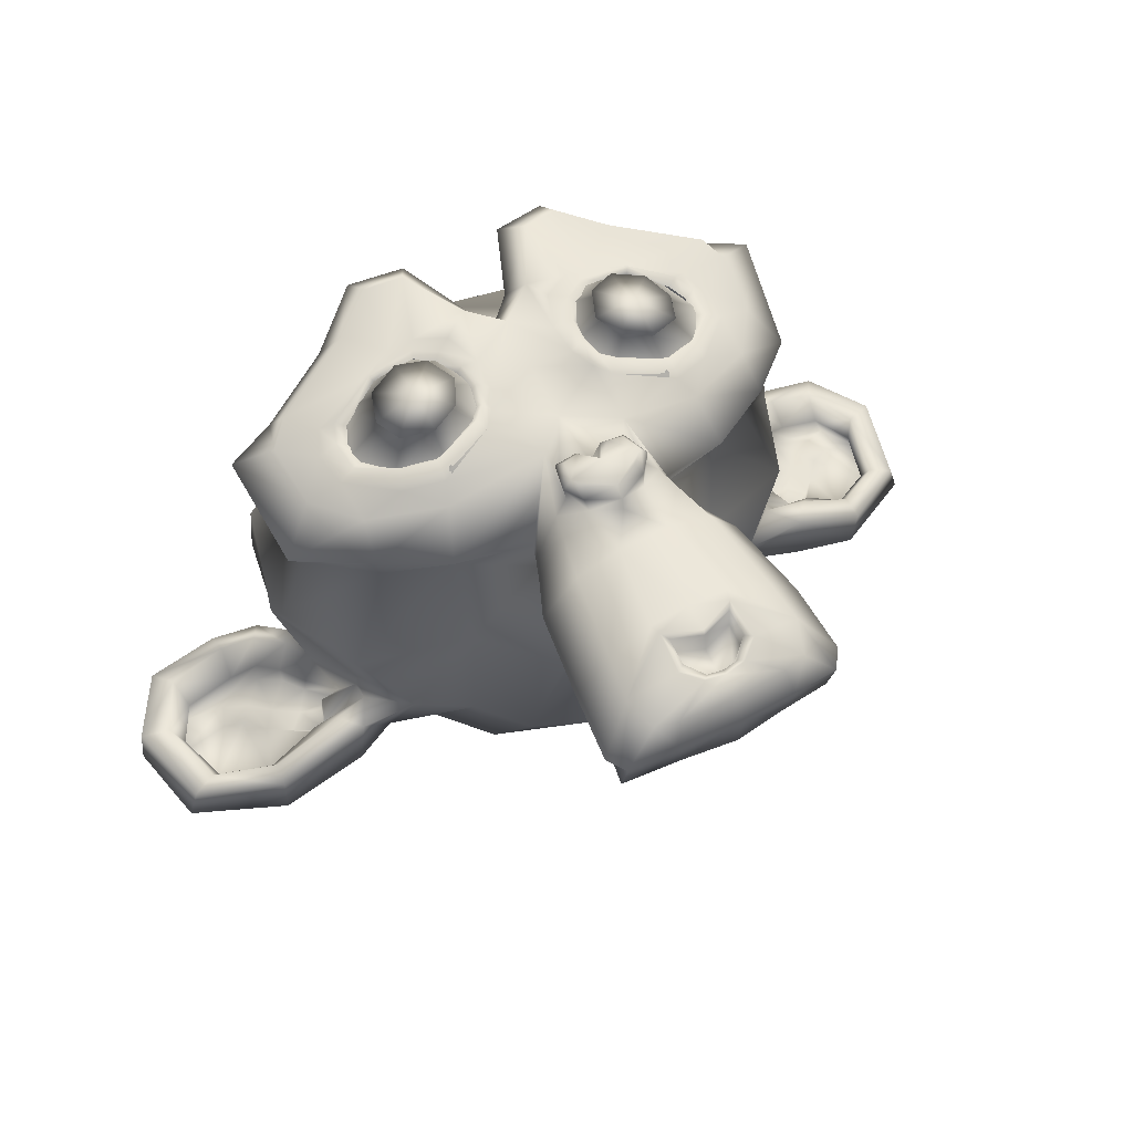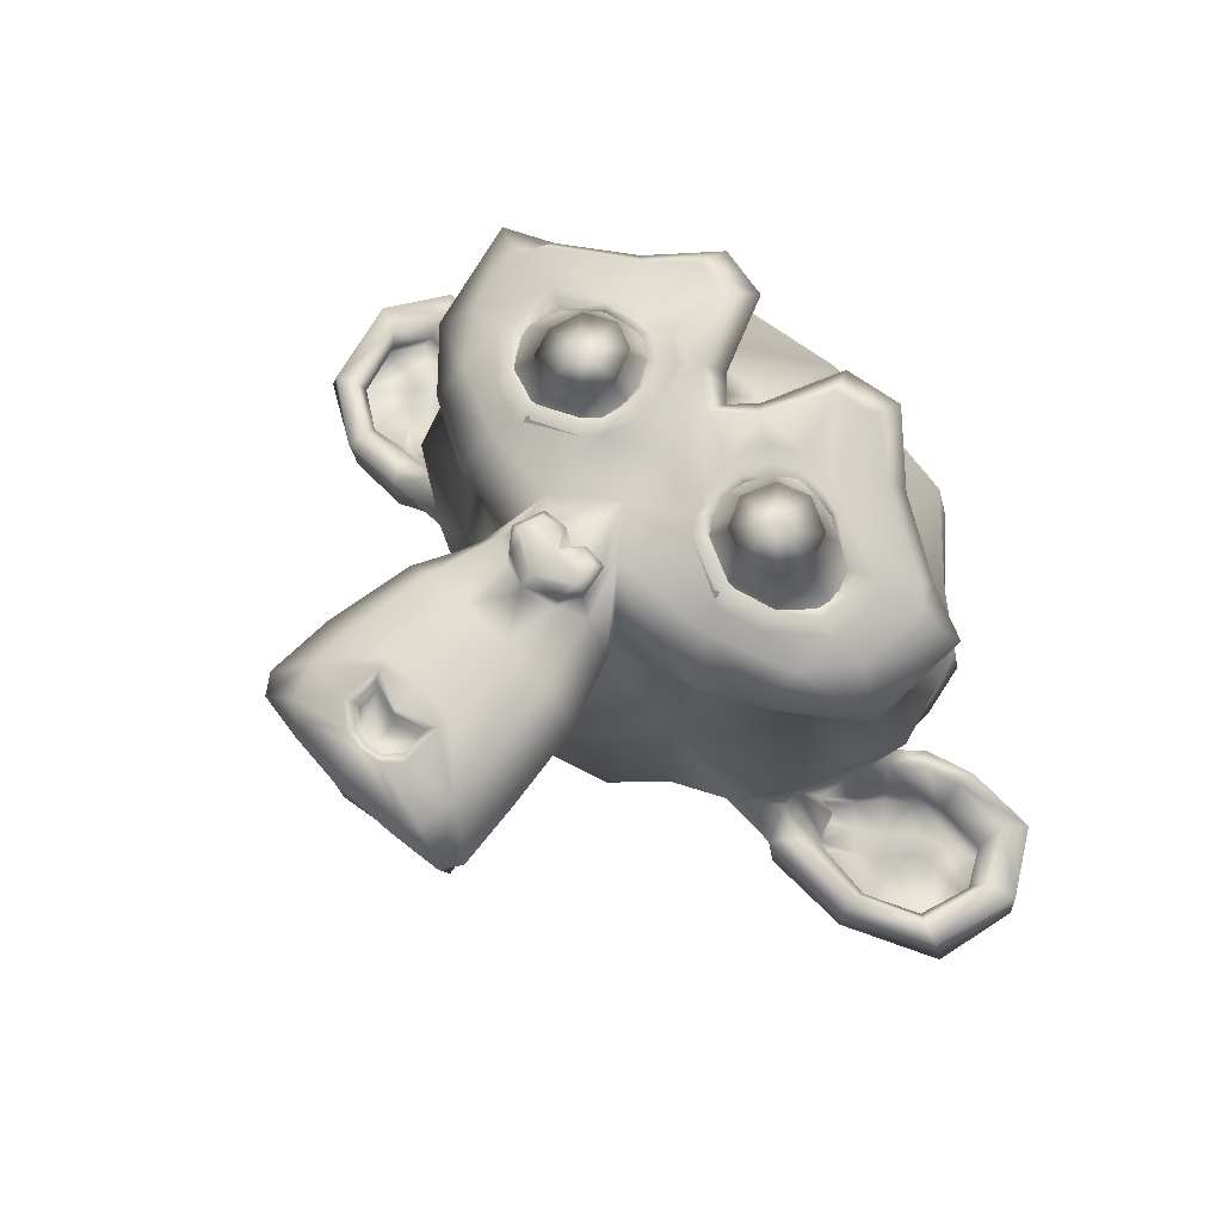
<metadata>
{"format":"obj","ext":"obj","renderer":"f3d","projection":"perspective","resolution":1024,"background":"white","views":[{"elev":57.3,"azim":-28.6,"up":"+Z"},{"elev":69.5,"azim":45.2,"up":"+Z"}]}
</metadata>
<code>
v -2.057 1.416 4.87
v -2.932 1.416 4.87
v -1.994 1.345 4.791
v -2.994 1.345 4.791
v -1.947 1.306 4.682
v -3.041 1.306 4.682
v -2.143 1.228 4.721
v -2.846 1.228 4.721
v -2.143 1.283 4.823
v -2.846 1.283 4.823
v -2.143 1.384 4.885
v -2.846 1.384 4.885
v -2.221 1.416 4.901
v -2.768 1.416 4.901
v -2.291 1.345 4.846
v -2.697 1.345 4.846
v -2.338 1.306 4.752
v -2.65 1.306 4.752
v -2.416 1.494 4.76
v -2.572 1.494 4.76
v -2.353 1.494 4.846
v -2.635 1.494 4.846
v -2.252 1.494 4.901
v -2.736 1.494 4.901
v -2.221 1.58 4.901
v -2.768 1.58 4.901
v -2.291 1.642 4.846
v -2.697 1.642 4.846
v -2.338 1.689 4.752
v -2.65 1.689 4.752
v -2.143 1.767 4.721
v -2.846 1.767 4.721
v -2.143 1.705 4.823
v -2.846 1.705 4.823
v -2.143 1.611 4.885
v -2.846 1.611 4.885
v -2.057 1.58 4.87
v -2.932 1.58 4.87
v -1.994 1.642 4.791
v -2.994 1.642 4.791
v -1.947 1.689 4.682
v -3.041 1.689 4.682
v -1.869 1.494 4.666
v -3.119 1.494 4.666
v -1.932 1.494 4.776
v -3.057 1.494 4.776
v -2.025 1.494 4.862
v -2.963 1.494 4.862
v -2.018 1.494 4.877
v -2.971 1.494 4.877
v -2.049 1.588 4.885
v -2.939 1.588 4.885
v -2.143 1.627 4.909
v -2.846 1.627 4.909
v -2.228 1.588 4.924
v -2.76 1.588 4.924
v -2.268 1.494 4.924
v -2.721 1.494 4.924
v -2.228 1.408 4.924
v -2.76 1.408 4.924
v -2.143 1.494 4.932
v -2.846 1.494 4.932
v -2.143 1.369 4.909
v -2.846 1.369 4.909
v -2.049 1.408 4.885
v -2.939 1.408 4.885
v -2.494 1.681 4.846
v -2.494 1.603 4.924
v -2.494 0.572 4.838
v -2.494 0.9314 4.885
v -2.494 1.064 4.901
v -2.494 0.4782 4.823
v -2.494 1.658 4.705
v -2.494 1.822 4.674
v -2.494 2.15 3.557
v -2.494 1.814 3.252
v -2.494 1.322 3.276
v -2.494 0.8689 3.752
v -2.291 1.064 4.666
v -2.697 1.064 4.666
v -2.182 0.8142 4.674
v -2.807 0.8142 4.674
v -2.143 0.5564 4.674
v -2.846 0.5564 4.674
v -2.127 0.3611 4.635
v -2.861 0.3611 4.635
v -2.166 0.3064 4.627
v -2.822 0.3064 4.627
v -2.314 0.2829 4.659
v -2.674 0.2829 4.659
v -2.494 0.2673 4.682
v -2.057 1.111 4.635
v -2.932 1.111 4.635
v -1.861 1.213 4.643
v -3.127 1.213 4.643
v -1.666 1.4 4.549
v -3.322 1.4 4.549
v -1.635 1.681 4.698
v -3.353 1.681 4.698
v -1.783 1.736 4.729
v -3.205 1.736 4.729
v -2.002 1.853 4.791
v -2.986 1.853 4.791
v -2.174 2.009 4.838
v -2.814 2.009 4.838
v -2.338 1.97 4.862
v -2.65 1.97 4.862
v -2.432 1.744 4.854
v -2.557 1.744 4.854
v -2.33 1.666 4.877
v -2.658 1.666 4.877
v -2.369 1.556 4.87
v -2.619 1.556 4.87
v -2.291 1.345 4.846
v -2.697 1.345 4.846
v -2.119 1.267 4.807
v -2.869 1.267 4.807
v -2.002 1.314 4.776
v -2.986 1.314 4.776
v -1.869 1.439 4.752
v -3.119 1.439 4.752
v -1.853 1.549 4.752
v -3.135 1.549 4.752
v -1.893 1.627 4.768
v -3.096 1.627 4.768
v -2.064 1.689 4.823
v -2.924 1.689 4.823
v -2.244 1.72 4.862
v -2.744 1.72 4.862
v -2.494 0.4861 4.838
v -2.385 0.5329 4.838
v -2.603 0.5329 4.838
v -2.377 0.4157 4.815
v -2.611 0.4157 4.815
v -2.432 0.3689 4.799
v -2.557 0.3689 4.799
v -2.494 0.3611 4.791
v -2.494 1.056 4.854
v -2.494 1.111 4.846
v -2.393 1.103 4.846
v -2.596 1.103 4.846
v -2.369 1.025 4.854
v -2.619 1.025 4.854
v -2.408 0.9626 4.846
v -2.58 0.9626 4.846
v -2.096 1.205 4.776
v -2.893 1.205 4.776
v -1.877 1.306 4.729
v -3.111 1.306 4.729
v -1.768 1.455 4.705
v -3.221 1.455 4.705
v -1.752 1.627 4.76
v -3.236 1.627 4.76
v -1.807 1.666 4.83
v -3.182 1.666 4.83
v -2.057 1.799 4.901
v -2.932 1.799 4.901
v -2.182 1.892 4.94
v -2.807 1.892 4.94
v -2.291 1.869 4.955
v -2.697 1.869 4.955
v -2.393 1.681 4.948
v -2.596 1.681 4.948
v -2.369 1.15 4.916
v -2.619 1.15 4.916
v -2.283 0.8064 4.815
v -2.705 0.8064 4.815
v -2.244 0.5486 4.791
v -2.744 0.5486 4.791
v -2.228 0.4314 4.768
v -2.76 0.4314 4.768
v -2.26 0.3376 4.737
v -2.728 0.3376 4.737
v -2.33 0.322 4.737
v -2.658 0.322 4.737
v -2.494 0.3064 4.745
v -2.494 1.299 4.83
v -2.494 1.463 4.87
v -2.166 1.728 4.846
v -2.822 1.728 4.846
v -2.33 1.392 4.854
v -2.658 1.392 4.854
v -2.361 1.463 4.862
v -2.627 1.463 4.862
v -2.377 0.5642 4.838
v -2.611 0.5642 4.838
v -2.416 0.8064 4.854
v -2.572 0.8064 4.854
v -2.494 0.8064 4.854
v -2.494 0.9236 4.846
v -2.4 0.9782 4.885
v -2.588 0.9782 4.885
v -2.361 1.025 4.901
v -2.627 1.025 4.901
v -2.385 1.119 4.885
v -2.603 1.119 4.885
v -2.455 1.127 4.885
v -2.533 1.127 4.885
v -2.494 1.049 4.932
v -2.447 1.103 4.916
v -2.541 1.103 4.916
v -2.4 1.095 4.916
v -2.588 1.095 4.916
v -2.385 1.025 4.932
v -2.603 1.025 4.932
v -2.416 1.002 4.909
v -2.572 1.002 4.909
v -2.494 0.9626 4.909
v -2.236 0.9392 4.659
v -2.752 0.9392 4.659
v -2.33 1.009 4.815
v -2.658 1.009 4.815
v -2.314 0.9392 4.815
v -2.674 0.9392 4.815
v -2.26 1.002 4.659
v -2.728 1.002 4.659
v -2.494 0.3767 4.791
v -2.447 0.3845 4.791
v -2.541 0.3845 4.791
v -2.4 0.4314 4.815
v -2.588 0.4314 4.815
v -2.4 0.5095 4.83
v -2.588 0.5095 4.83
v -2.494 0.4704 4.76
v -2.4 0.5017 4.768
v -2.588 0.5017 4.768
v -2.4 0.4392 4.745
v -2.588 0.4392 4.745
v -2.447 0.4001 4.737
v -2.541 0.4001 4.737
v -2.494 0.3923 4.737
v -2.322 1.47 4.885
v -2.666 1.47 4.885
v -2.307 1.408 4.877
v -2.682 1.408 4.877
v -2.158 1.681 4.862
v -2.83 1.681 4.862
v -2.221 1.674 4.877
v -2.768 1.674 4.877
v -2.072 1.65 4.877
v -2.916 1.65 4.877
v -1.932 1.603 4.799
v -3.057 1.603 4.799
v -1.908 1.541 4.791
v -3.08 1.541 4.791
v -1.916 1.447 4.784
v -3.072 1.447 4.784
v -2.018 1.353 4.823
v -2.971 1.353 4.823
v -2.119 1.314 4.846
v -2.869 1.314 4.846
v -2.268 1.361 4.885
v -2.721 1.361 4.885
v -2.314 1.549 4.885
v -2.674 1.549 4.885
v -2.283 1.627 4.885
v -2.705 1.627 4.885
v -2.26 1.611 4.862
v -2.728 1.611 4.862
v -2.299 1.549 4.862
v -2.689 1.549 4.862
v -2.252 1.377 4.862
v -2.736 1.377 4.862
v -2.119 1.338 4.83
v -2.869 1.338 4.83
v -2.033 1.369 4.807
v -2.955 1.369 4.807
v -1.947 1.463 4.776
v -3.041 1.463 4.776
v -1.939 1.533 4.776
v -3.049 1.533 4.776
v -1.963 1.588 4.784
v -3.025 1.588 4.784
v -2.08 1.642 4.854
v -2.908 1.642 4.854
v -2.213 1.65 4.87
v -2.775 1.65 4.87
v -2.158 1.658 4.854
v -2.83 1.658 4.854
v -2.291 1.424 4.854
v -2.697 1.424 4.854
v -2.299 1.478 4.854
v -2.689 1.478 4.854
v -2.385 1.713 4.713
v -2.603 1.713 4.713
v -2.299 1.916 4.721
v -2.689 1.916 4.721
v -2.158 1.939 4.698
v -2.83 1.939 4.698
v -2.01 1.806 4.659
v -2.978 1.806 4.659
v -1.814 1.705 4.596
v -3.174 1.705 4.596
v -1.697 1.658 4.565
v -3.291 1.658 4.565
v -1.721 1.416 4.479
v -3.268 1.416 4.479
v -1.893 1.252 4.518
v -3.096 1.252 4.518
v -2.057 1.158 4.573
v -2.932 1.158 4.573
v -2.494 2.15 4.393
v -2.494 2.236 4.026
v -2.494 1.056 3.432
v -2.494 0.7907 4.291
v -2.494 0.2751 4.565
v -2.494 0.447 4.448
v -2.494 0.6814 4.424
v -2.494 0.7673 4.385
v -1.643 1.486 4.159
v -3.346 1.486 4.159
v -1.635 1.572 4.057
v -3.353 1.572 4.057
v -1.721 1.517 3.666
v -3.268 1.517 3.666
v -2.033 1.689 3.401
v -2.955 1.689 3.401
v -1.76 1.205 4.174
v -3.228 1.205 4.174
v -1.9 1.127 3.94
v -3.088 1.127 3.94
v -1.853 1.244 3.674
v -3.135 1.244 3.674
v -2.158 1.306 3.44
v -2.83 1.306 3.44
v -2.26 0.9001 4.51
v -2.728 0.9001 4.51
v -2.314 0.8376 4.362
v -2.674 0.8376 4.362
v -2.205 0.5407 4.487
v -2.783 0.5407 4.487
v -2.244 0.7517 4.495
v -2.744 0.7517 4.495
v -2.166 0.3376 4.502
v -2.822 0.3376 4.502
v -2.353 0.4939 4.471
v -2.635 0.4939 4.471
v -2.369 0.7126 4.463
v -2.619 0.7126 4.463
v -2.33 0.3064 4.541
v -2.658 0.3064 4.541
v -2.275 0.9704 4.534
v -2.713 0.9704 4.534
v -2.283 1.025 4.573
v -2.705 1.025 4.573
v -2.291 1.08 4.604
v -2.697 1.08 4.604
v -2.283 0.8611 4.268
v -2.705 0.8611 4.268
v -2.197 0.9392 3.838
v -2.791 0.9392 3.838
v -2.15 1.103 3.565
v -2.838 1.103 3.565
v -2.041 2.119 3.721
v -2.947 2.119 3.721
v -2.041 2.181 4.034
v -2.947 2.181 4.034
v -2.041 2.103 4.338
v -2.947 2.103 4.338
v -2.033 1.775 4.534
v -2.955 1.775 4.534
v -1.768 1.658 4.44
v -3.221 1.658 4.44
v -1.861 1.705 4.385
v -3.127 1.705 4.385
v -1.853 1.955 4.159
v -3.135 1.955 4.159
v -1.697 1.814 4.229
v -3.291 1.814 4.229
v -1.697 1.869 3.987
v -3.291 1.869 3.987
v -1.853 2.002 3.909
v -3.135 2.002 3.909
v -1.853 1.931 3.659
v -3.135 1.931 3.659
v -1.697 1.791 3.745
v -3.291 1.791 3.745
v -1.877 1.58 3.518
v -3.111 1.58 3.518
v -2.01 1.275 3.557
v -2.978 1.275 3.557
v -1.674 1.58 3.901
v -3.314 1.58 3.901
v -2.088 1.08 4.252
v -2.9 1.08 4.252
v -2.064 1.056 3.893
v -2.924 1.056 3.893
v -1.603 1.658 3.87
v -3.385 1.658 3.87
v -1.721 1.111 3.979
v -3.268 1.111 3.979
v -1.455 1.15 3.776
v -3.533 1.15 3.776
v -1.213 1.306 3.674
v -3.775 1.306 3.674
v -1.143 1.572 3.682
v -3.846 1.572 3.682
v -1.26 1.759 3.682
v -3.728 1.759 3.682
v -1.471 1.728 3.791
v -3.518 1.728 3.791
v -1.478 1.666 3.815
v -3.51 1.666 3.815
v -1.307 1.689 3.713
v -3.682 1.689 3.713
v -1.228 1.541 3.698
v -3.76 1.541 3.698
v -1.283 1.33 3.698
v -3.705 1.33 3.698
v -1.463 1.213 3.799
v -3.525 1.213 3.799
v -1.666 1.181 3.971
v -3.322 1.181 3.971
v -1.572 1.611 3.885
v -3.416 1.611 3.885
v -1.549 1.556 3.815
v -3.439 1.556 3.815
v -1.611 1.228 3.893
v -3.377 1.228 3.893
v -1.455 1.252 3.737
v -3.533 1.252 3.737
v -1.307 1.345 3.659
v -3.682 1.345 3.659
v -1.26 1.502 3.659
v -3.728 1.502 3.659
v -1.322 1.611 3.666
v -3.666 1.611 3.666
v -1.471 1.595 3.745
v -3.518 1.595 3.745
v -1.65 1.541 3.893
v -3.338 1.541 3.893
v -1.658 1.424 3.83
v -3.33 1.424 3.83
v -1.736 1.345 3.83
v -3.252 1.345 3.83
v -1.674 1.338 3.83
v -3.314 1.338 3.83
v -1.65 1.267 3.83
v -3.338 1.267 3.83
v -1.682 1.236 3.83
v -3.307 1.236 3.83
v -1.768 1.252 4.034
v -3.221 1.252 4.034
v -1.775 1.228 3.932
v -3.213 1.228 3.932
v -1.775 1.291 3.916
v -3.213 1.291 3.916
v -1.697 1.455 3.893
v -3.291 1.455 3.893
v -1.603 1.494 3.838
v -3.385 1.494 3.838
v -1.603 1.486 3.784
v -3.385 1.486 3.784
v -1.682 1.236 3.784
v -3.307 1.236 3.784
v -1.643 1.267 3.784
v -3.346 1.267 3.784
v -1.666 1.33 3.784
v -3.322 1.33 3.784
v -1.728 1.345 3.784
v -3.26 1.345 3.784
v -1.65 1.424 3.784
v -3.338 1.424 3.784
v -1.455 1.58 3.69
v -3.533 1.58 3.69
v -1.307 1.595 3.62
v -3.682 1.595 3.62
v -1.236 1.494 3.612
v -3.752 1.494 3.612
v -1.283 1.338 3.62
v -3.705 1.338 3.62
v -1.447 1.252 3.682
v -3.541 1.252 3.682
v -1.611 1.236 3.838
v -3.377 1.236 3.838
v -1.541 1.541 3.76
v -3.447 1.541 3.76
v -1.603 1.361 3.776
v -3.385 1.361 3.776
v -1.557 1.314 3.768
v -3.432 1.314 3.768
v -1.494 1.377 3.737
v -3.494 1.377 3.737
v -1.533 1.424 3.752
v -3.455 1.424 3.752
v -1.478 1.486 3.729
v -3.51 1.486 3.729
v -1.439 1.439 3.721
v -3.549 1.439 3.721
v -1.385 1.463 3.713
v -3.603 1.463 3.713
v -1.408 1.525 3.713
v -3.58 1.525 3.713
v -1.471 1.689 3.62
v -3.518 1.689 3.62
v -1.244 1.72 3.557
v -3.744 1.72 3.557
v -1.127 1.549 3.604
v -3.861 1.549 3.604
v -1.182 1.306 3.573
v -3.807 1.306 3.573
v -1.455 1.166 3.612
v -3.533 1.166 3.612
v -1.705 1.127 3.776
v -3.283 1.127 3.776
v -1.635 1.634 3.721
v -3.353 1.634 3.721
f 1 3 45 47
f 2 48 46 4
f 3 5 43 45
f 4 46 44 6
f 9 7 5 3
f 10 4 6 8
f 11 9 3 1
f 12 2 4 10
f 13 15 9 11
f 14 12 10 16
f 15 17 7 9
f 16 10 8 18
f 21 19 17 15
f 22 16 18 20
f 23 21 15 13
f 24 14 16 22
f 25 27 21 23
f 26 24 22 28
f 27 29 19 21
f 28 22 20 30
f 33 31 29 27
f 34 28 30 32
f 35 33 27 25
f 36 26 28 34
f 37 39 33 35
f 38 36 34 40
f 39 41 31 33
f 40 34 32 42
f 45 43 41 39
f 46 40 42 44
f 47 45 39 37
f 48 38 40 46
f 37 51 49 47
f 38 48 50 52
f 35 53 51 37
f 36 38 52 54
f 25 55 53 35
f 26 36 54 56
f 23 57 55 25
f 24 26 56 58
f 13 59 57 23
f 14 24 58 60
f 11 63 59 13
f 12 14 60 64
f 1 65 63 11
f 2 12 64 66
f 47 49 65 1
f 48 2 66 50
f 65 49 61
f 66 62 50
f 65 61 63
f 66 64 62
f 59 63 61
f 60 62 64
f 57 59 61
f 58 62 60
f 55 57 61
f 56 62 58
f 53 55 61
f 54 62 56
f 51 53 61
f 52 62 54
f 49 51 61
f 50 62 52
f 174 176 91 89
f 175 90 91 176
f 172 174 89 87
f 173 88 90 175
f 170 172 87 85
f 171 86 88 173
f 168 170 85 83
f 169 84 86 171
f 166 168 83 81
f 167 82 84 169
f 92 146 164 79
f 93 80 165 147
f 94 148 146 92
f 95 93 147 149
f 96 150 148 94
f 97 95 149 151
f 98 152 150 96
f 99 97 151 153
f 100 154 152 98
f 101 99 153 155
f 102 156 154 100
f 103 101 155 157
f 104 158 156 102
f 105 103 157 159
f 106 160 158 104
f 107 105 159 161
f 108 162 160 106
f 109 107 161 163
f 67 68 162 108
f 67 109 163 68
f 128 160 162 110
f 129 111 163 161
f 179 158 160 128
f 180 129 161 159
f 156 158 179 126
f 157 127 180 159
f 154 156 126 124
f 155 125 127 157
f 152 154 124 122
f 153 123 125 155
f 150 152 122 120
f 151 121 123 153
f 148 150 120 118
f 149 119 121 151
f 146 148 118 116
f 147 117 119 149
f 164 146 116 114
f 165 115 117 147
f 181 177 164 114
f 182 115 165 177
f 162 68 112 110
f 163 111 113 68
f 68 178 183 112
f 68 113 184 178
f 181 183 178 177
f 182 177 178 184
f 137 176 174 135
f 137 136 175 176
f 135 174 172 133
f 136 134 173 175
f 133 172 170 131
f 134 132 171 173
f 187 185 168 166
f 188 167 169 186
f 170 168 185 131
f 171 132 186 169
f 190 189 187 144
f 190 145 188 189
f 187 189 69 185
f 188 186 69 189
f 131 185 69 130
f 132 130 69 186
f 193 191 144 142
f 194 143 145 192
f 195 193 142 140
f 196 141 143 194
f 197 195 140 139
f 198 139 141 196
f 71 197 139 138
f 71 138 139 198
f 144 191 70 190
f 145 190 70 192
f 191 206 208 70
f 192 70 208 207
f 199 200 197 71
f 199 71 198 201
f 200 202 195 197
f 201 198 196 203
f 202 204 193 195
f 203 196 194 205
f 204 206 191 193
f 205 194 192 207
f 204 202 200 199
f 205 199 201 203
f 208 206 204 199
f 208 199 205 207
f 140 164 177 139
f 141 139 177 165
f 142 211 164 140
f 143 141 165 212
f 144 213 211 142
f 145 143 212 214
f 187 166 213 144
f 188 145 214 167
f 209 213 166 81
f 210 82 167 214
f 215 211 213 209
f 216 210 214 212
f 164 211 215 79
f 165 80 216 212
f 130 72 222 131
f 130 132 223 72
f 131 222 220 133
f 132 134 221 223
f 133 220 218 135
f 134 136 219 221
f 135 218 217 137
f 136 137 217 219
f 218 229 231 217
f 219 217 231 230
f 220 227 229 218
f 221 219 230 228
f 222 225 227 220
f 223 221 228 226
f 72 224 225 222
f 72 223 226 224
f 231 229 225 224
f 231 224 226 230
f 229 227 225
f 230 226 228
f 181 234 232 183
f 182 184 233 235
f 183 232 254 112
f 184 113 255 233
f 112 254 256 110
f 113 111 257 255
f 114 252 234 181
f 115 182 235 253
f 116 250 252 114
f 117 115 253 251
f 118 248 250 116
f 119 117 251 249
f 120 246 248 118
f 121 119 249 247
f 122 244 246 120
f 123 121 247 245
f 124 242 244 122
f 125 123 245 243
f 126 240 242 124
f 127 125 243 241
f 179 236 240 126
f 180 127 241 237
f 128 238 236 179
f 129 180 237 239
f 110 256 238 128
f 111 129 239 257
f 256 258 276 238
f 257 239 277 259
f 238 276 278 236
f 239 237 279 277
f 236 278 274 240
f 237 241 275 279
f 240 274 272 242
f 241 243 273 275
f 242 272 270 244
f 243 245 271 273
f 244 270 268 246
f 245 247 269 271
f 246 268 266 248
f 247 249 267 269
f 248 266 264 250
f 249 251 265 267
f 250 264 262 252
f 251 253 263 265
f 252 262 280 234
f 253 235 281 263
f 254 260 258 256
f 255 257 259 261
f 232 282 260 254
f 233 255 261 283
f 234 280 282 232
f 235 233 283 281
f 108 284 73 67
f 109 67 73 285
f 106 286 284 108
f 107 109 285 287
f 104 288 286 106
f 105 107 287 289
f 102 290 288 104
f 103 105 289 291
f 100 292 290 102
f 101 103 291 293
f 98 294 292 100
f 99 101 293 295
f 96 296 294 98
f 97 99 295 297
f 94 298 296 96
f 95 97 297 299
f 92 300 298 94
f 93 95 299 301
f 309 328 338 308
f 309 308 339 329
f 308 338 336 307
f 308 307 337 339
f 307 336 340 306
f 307 306 341 337
f 91 306 340 89
f 91 90 341 306
f 89 340 334 87
f 90 88 335 341
f 87 334 330 85
f 88 86 331 335
f 85 330 332 83
f 86 84 333 331
f 336 338 332 330
f 337 331 333 339
f 334 340 336 330
f 335 331 337 341
f 332 338 328 326
f 333 327 329 339
f 83 332 326 81
f 84 82 327 333
f 342 344 215 209
f 343 210 216 345
f 326 342 209 81
f 327 82 210 343
f 215 344 346 79
f 216 80 347 345
f 346 300 92 79
f 347 80 93 301
f 324 352 304 77
f 325 77 304 353
f 352 350 78 304
f 353 304 78 351
f 350 348 305 78
f 351 78 305 349
f 348 328 309 305
f 349 305 309 329
f 328 348 342 326
f 329 327 343 349
f 298 318 310 296
f 299 297 311 319
f 316 324 77 76
f 317 76 77 325
f 358 356 303 302
f 359 302 303 357
f 356 354 75 303
f 357 303 75 355
f 354 316 76 75
f 355 75 76 317
f 294 362 364 292
f 295 293 365 363
f 362 368 366 364
f 363 365 367 369
f 368 370 372 366
f 369 367 373 371
f 370 376 374 372
f 371 373 375 377
f 378 374 376 314
f 379 315 377 375
f 354 374 378 316
f 355 317 379 375
f 356 372 374 354
f 357 355 375 373
f 358 366 372 356
f 359 357 373 367
f 360 364 366 358
f 361 359 367 365
f 292 364 360 290
f 293 291 361 365
f 360 358 302 74
f 361 74 302 359
f 286 288 290 284
f 287 285 291 289
f 290 360 74 284
f 291 285 74 361
f 284 74 73
f 285 73 74
f 296 310 362 294
f 297 295 363 311
f 312 368 362 310
f 313 311 363 369
f 382 370 368 312
f 383 313 369 371
f 376 370 382 314
f 377 315 383 371
f 350 386 384 348
f 351 349 385 387
f 384 386 320 318
f 385 319 321 387
f 300 384 318 298
f 301 299 319 385
f 344 342 384 300
f 345 301 385 343
f 348 384 342
f 349 343 385
f 346 344 300
f 347 301 345
f 322 380 378 314
f 323 315 379 381
f 378 380 324 316
f 379 317 325 381
f 386 380 322 320
f 387 321 323 381
f 352 380 386 350
f 353 351 387 381
f 380 352 324
f 381 325 353
f 388 414 402 400
f 389 401 403 415
f 402 404 398 400
f 403 401 399 405
f 404 406 396 398
f 405 399 397 407
f 406 408 394 396
f 407 397 395 409
f 408 410 392 394
f 409 395 393 411
f 410 412 390 392
f 411 393 391 413
f 420 418 412 410
f 421 411 413 419
f 422 420 410 408
f 423 409 411 421
f 424 422 408 406
f 425 407 409 423
f 426 424 406 404
f 427 405 407 425
f 428 426 404 402
f 429 403 405 427
f 414 416 428 402
f 415 403 429 417
f 320 444 442 318
f 321 319 443 445
f 390 412 444 320
f 391 321 445 413
f 318 442 312 310
f 319 311 313 443
f 430 414 388 382
f 431 383 389 415
f 418 440 444 412
f 419 413 445 441
f 446 444 440 438
f 447 439 441 445
f 446 438 436 434
f 447 435 437 439
f 448 446 434 432
f 449 433 435 447
f 448 432 450 430
f 449 431 451 433
f 430 450 416 414
f 431 415 417 451
f 448 430 382 312
f 449 313 383 431
f 442 446 448 312
f 443 313 449 447
f 444 446 442
f 445 443 447
f 450 452 476 416
f 451 417 477 453
f 432 462 452 450
f 433 451 453 463
f 434 460 462 432
f 435 433 463 461
f 436 458 460 434
f 437 435 461 459
f 438 456 458 436
f 439 437 459 457
f 440 454 456 438
f 441 439 457 455
f 418 474 454 440
f 419 441 455 475
f 416 476 464 428
f 417 429 465 477
f 428 464 466 426
f 429 427 467 465
f 426 466 468 424
f 427 425 469 467
f 424 468 470 422
f 425 423 471 469
f 422 470 472 420
f 423 421 473 471
f 420 472 474 418
f 421 419 475 473
f 456 480 478 458
f 457 459 479 481
f 480 482 484 478
f 481 479 485 483
f 482 488 486 484
f 483 485 487 489
f 488 490 492 486
f 489 487 493 491
f 476 486 492 464
f 477 465 493 487
f 484 486 476 452
f 485 453 477 487
f 462 478 484 452
f 463 453 485 479
f 478 462 460 458
f 479 459 461 463
f 474 480 456 454
f 475 455 457 481
f 482 480 474 472
f 483 473 475 481
f 488 482 472 470
f 489 471 473 483
f 490 488 470 468
f 491 469 471 489
f 492 490 468 466
f 493 467 469 491
f 492 466 464
f 493 465 467
f 390 504 502 392
f 391 393 503 505
f 392 502 500 394
f 393 395 501 503
f 394 500 498 396
f 395 397 499 501
f 396 498 496 398
f 397 399 497 499
f 398 496 494 400
f 399 401 495 497
f 400 494 506 388
f 401 389 507 495
f 502 504 506 494
f 503 495 507 505
f 496 500 502 494
f 497 495 503 501
f 498 500 496
f 499 497 501
f 382 388 506 314
f 383 315 507 389
f 506 504 322 314
f 507 315 323 505
f 322 504 390 320
f 323 321 391 505

</code>
